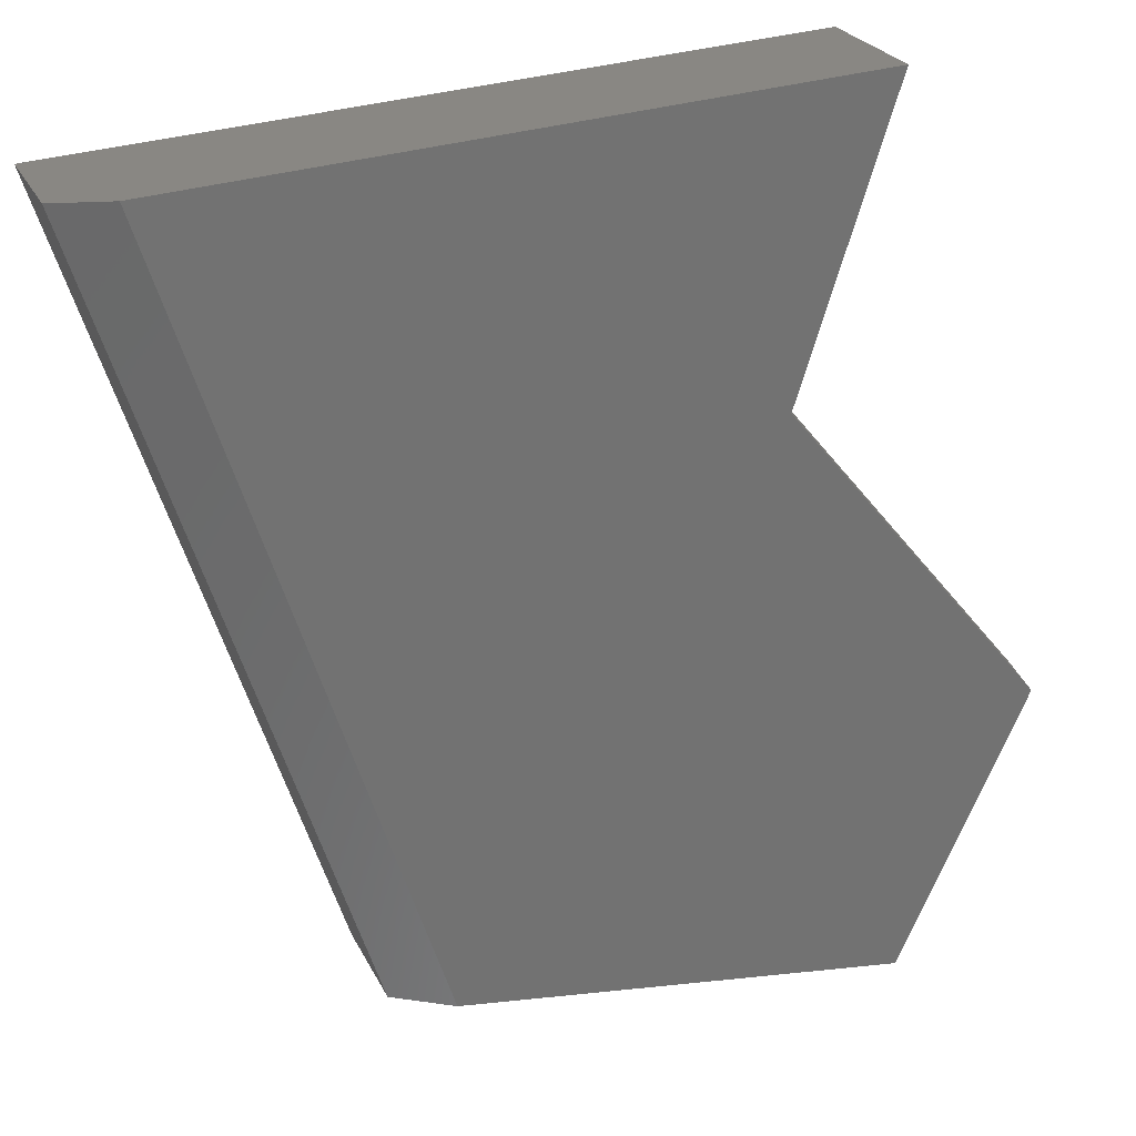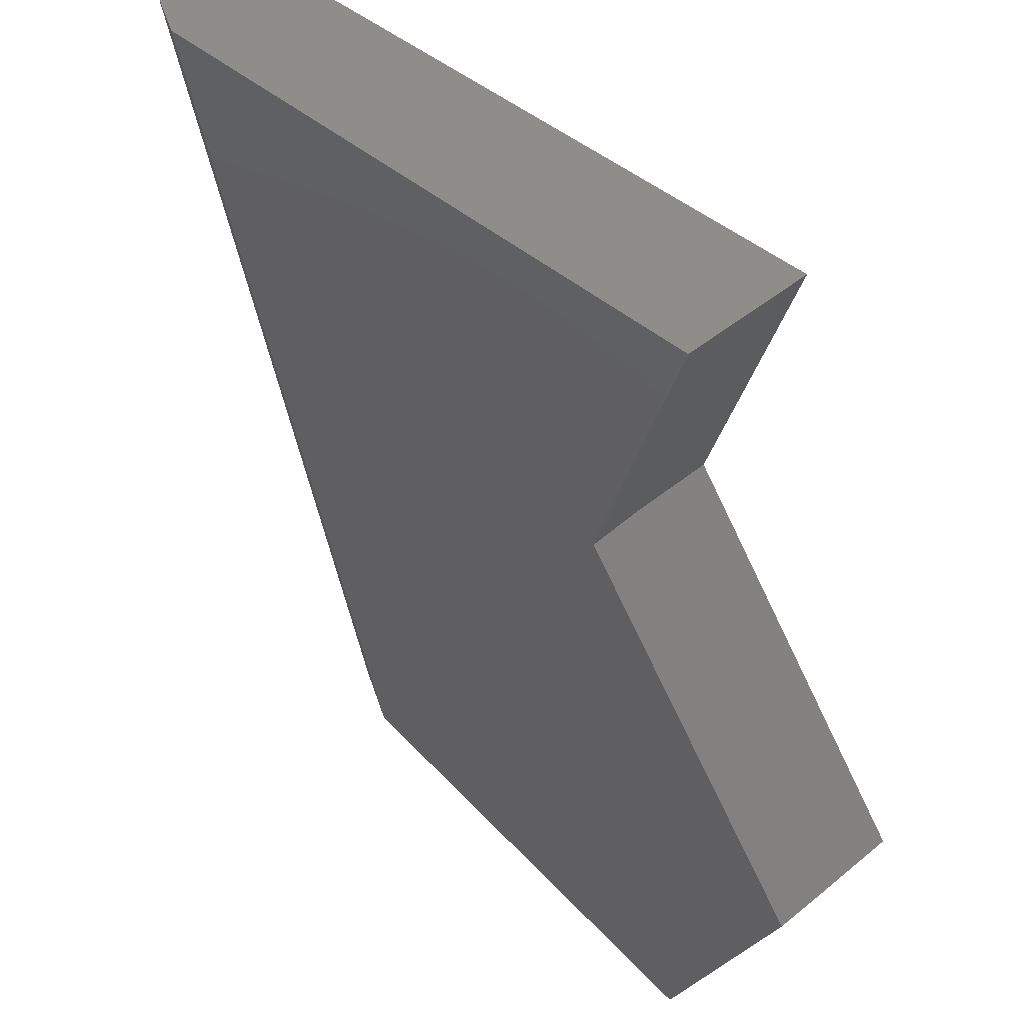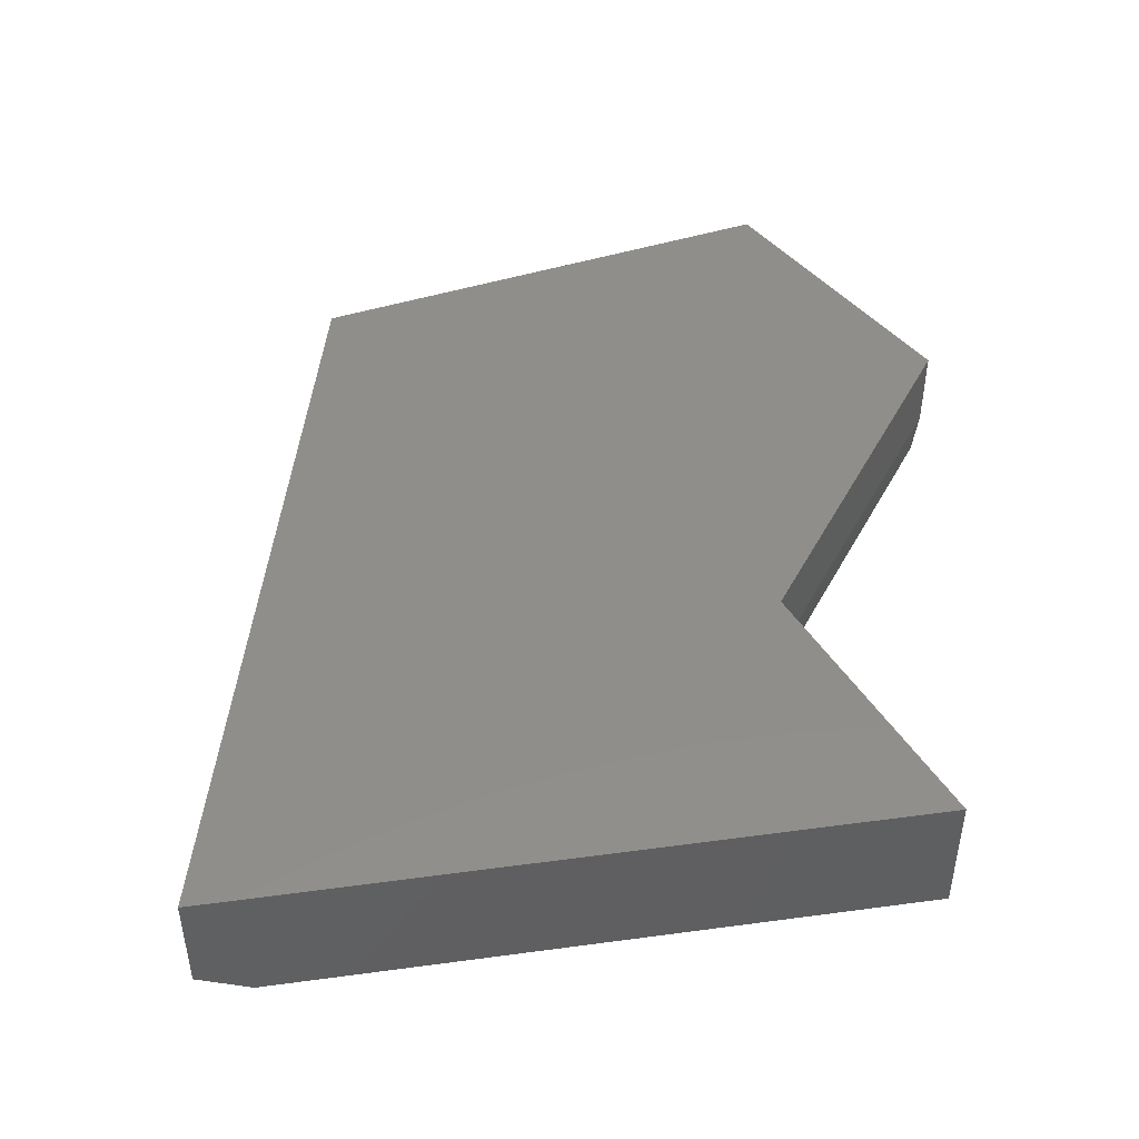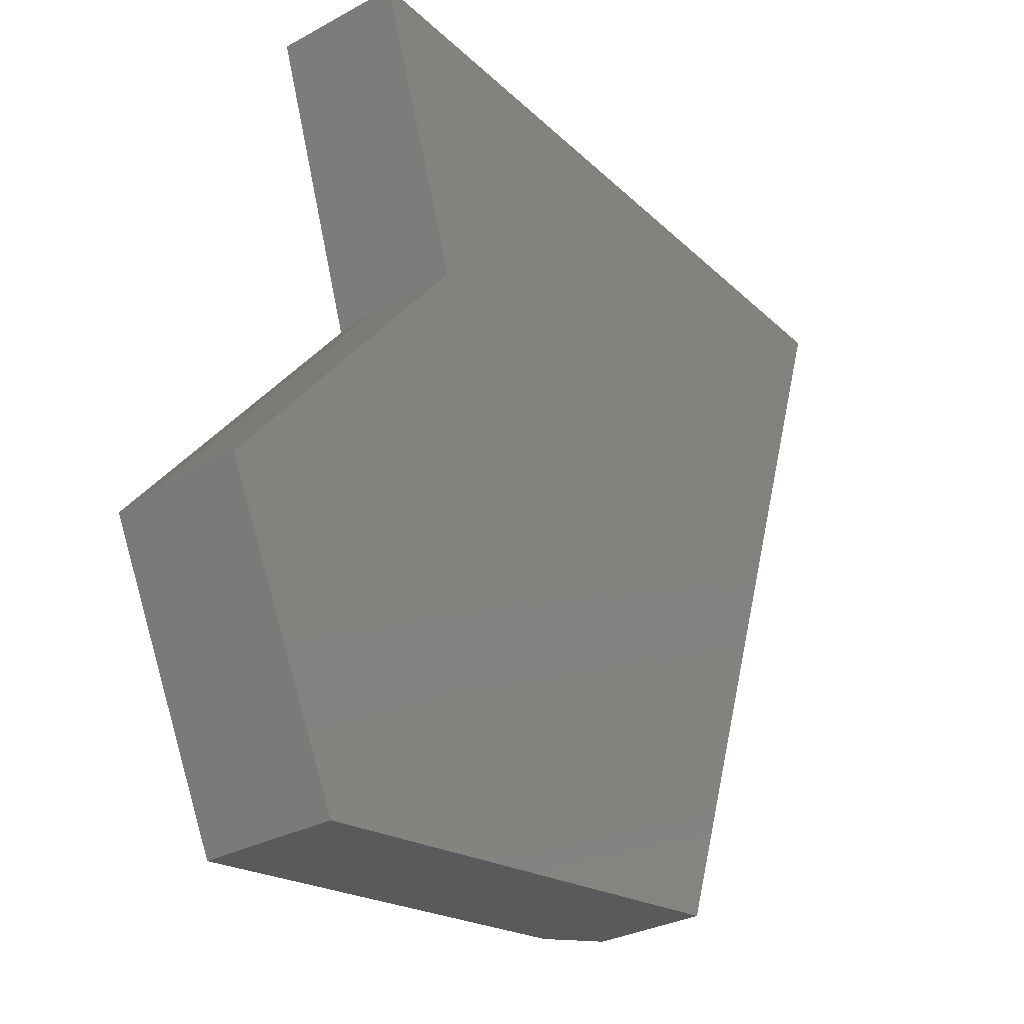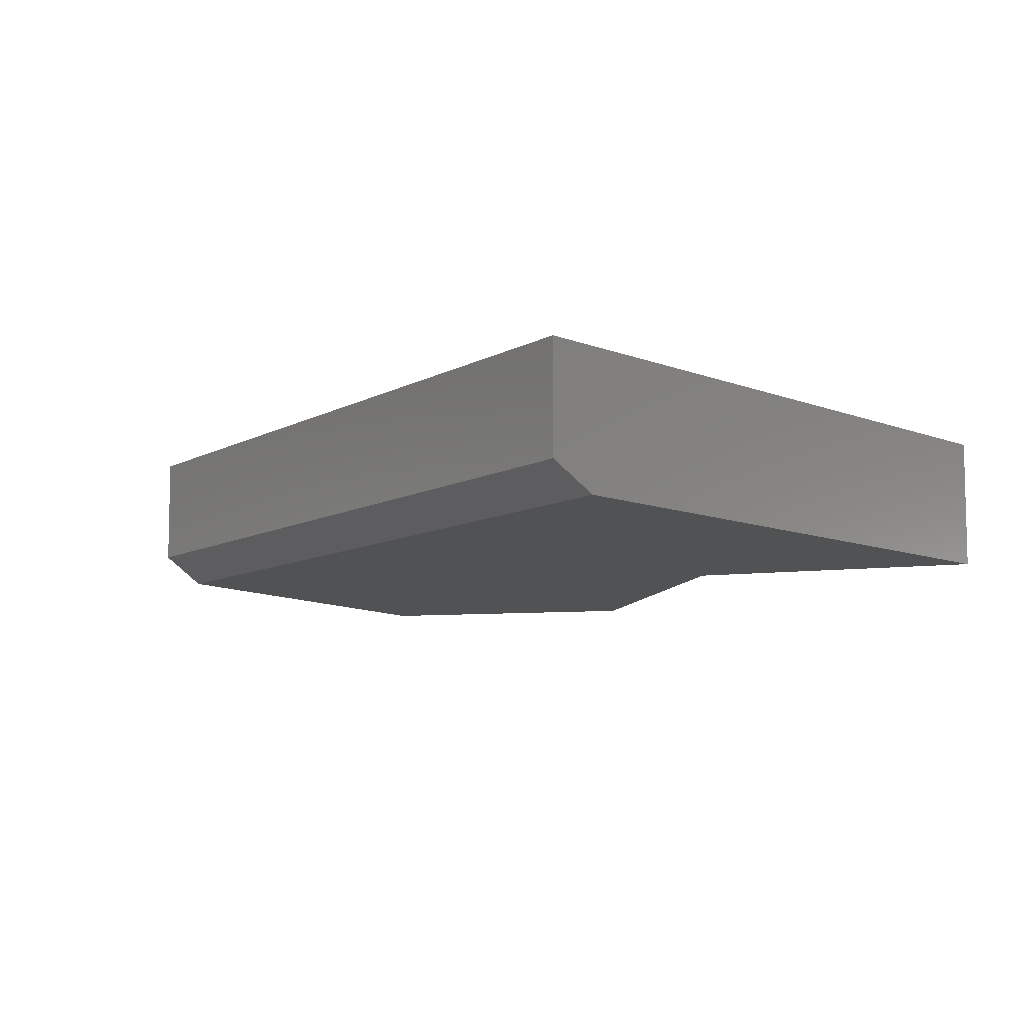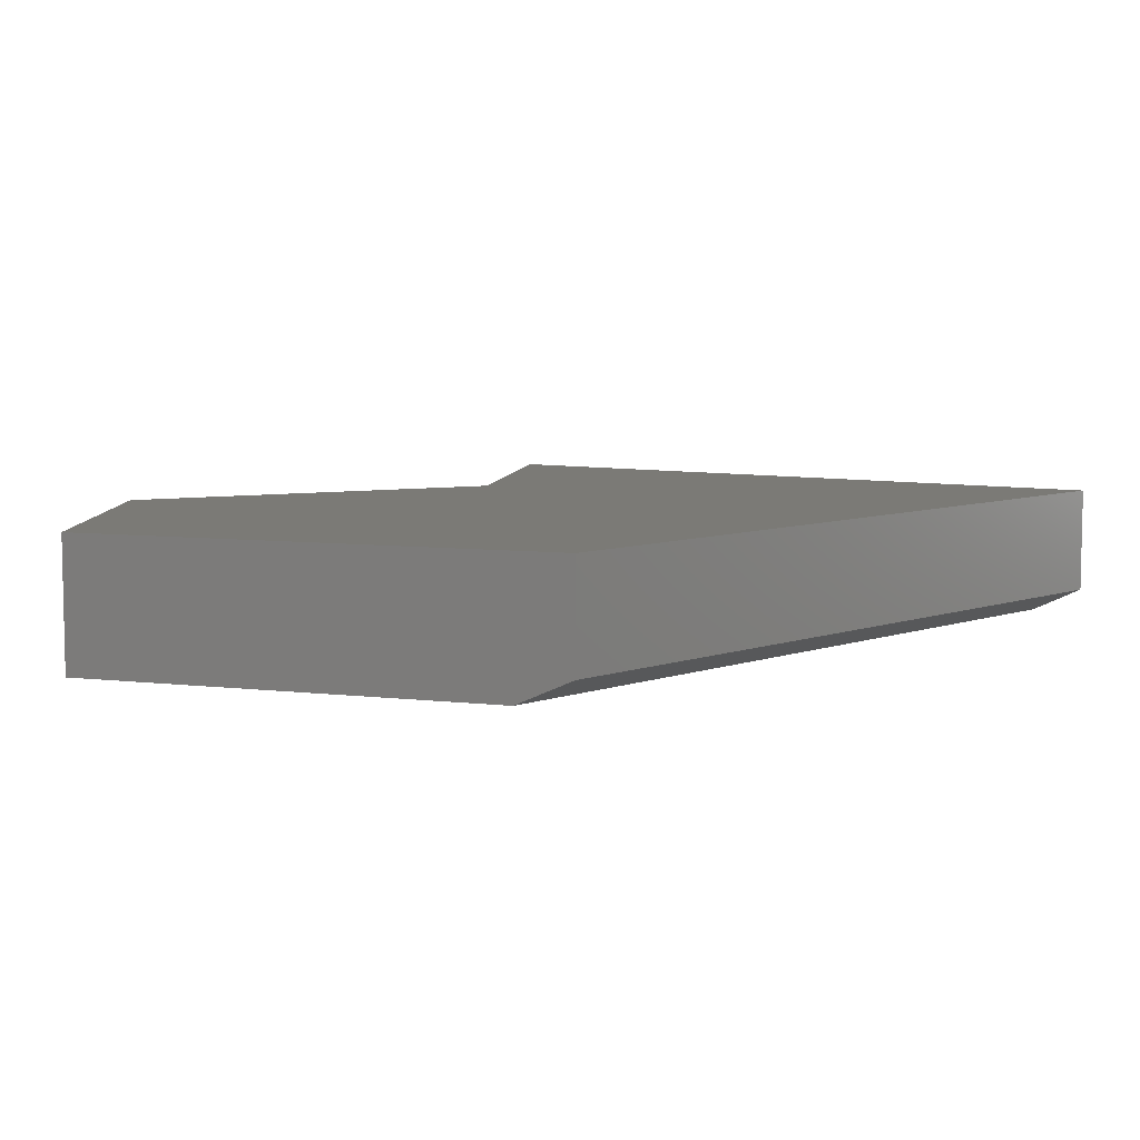
<metadata>
{"format":"stl","ext":"stl","renderer":"f3d","projection":"perspective","resolution":1024,"background":"white","views":[{"elev":24.9,"azim":159.0,"up":"+Y"},{"elev":46.7,"azim":-133.1,"up":"+Y"},{"elev":46.0,"azim":167.5,"up":"+Z"},{"elev":-29.6,"azim":-50.9,"up":"+Y"},{"elev":-8.7,"azim":128.3,"up":"+Z"},{"elev":7.3,"azim":26.2,"up":"+Z"}]}
</metadata>
<code>
# stl→obj: 16 verts, 28 faces
v 0.2403 0.6703 0
v -0.06368 -0.2642 0
v -0.5502 0.7216 0
v -0.4363 0.3686 0
v -0.5946 -0.3331 0
v -0.7463 -0.007844 0
v -0.4391 0.3775 0.1641
v -0.4391 0.3775 0.0625
v -0.75 0 0.1641
v -0.75 0 0.0625
v -0.5946 -0.3331 0.1641
v -0.5502 0.7216 0.1641
v 0.3047 0.6661 0.1641
v 0.3047 0.6661 0.03125
v 0.004934 -0.2553 0.1641
v 0.004934 -0.2553 0.03125
f 1 2 3
f 3 2 4
f 2 5 4
f 4 5 6
f 7 8 9
f 9 8 10
f 5 11 6
f 6 11 9
f 6 9 10
f 7 12 8
f 8 12 3
f 8 3 4
f 3 12 1
f 1 12 13
f 1 13 14
f 8 4 10
f 10 4 6
f 15 16 13
f 13 16 14
f 11 5 15
f 15 5 2
f 15 2 16
f 16 2 14
f 14 2 1
f 13 12 15
f 15 12 7
f 15 7 11
f 11 7 9

</code>
